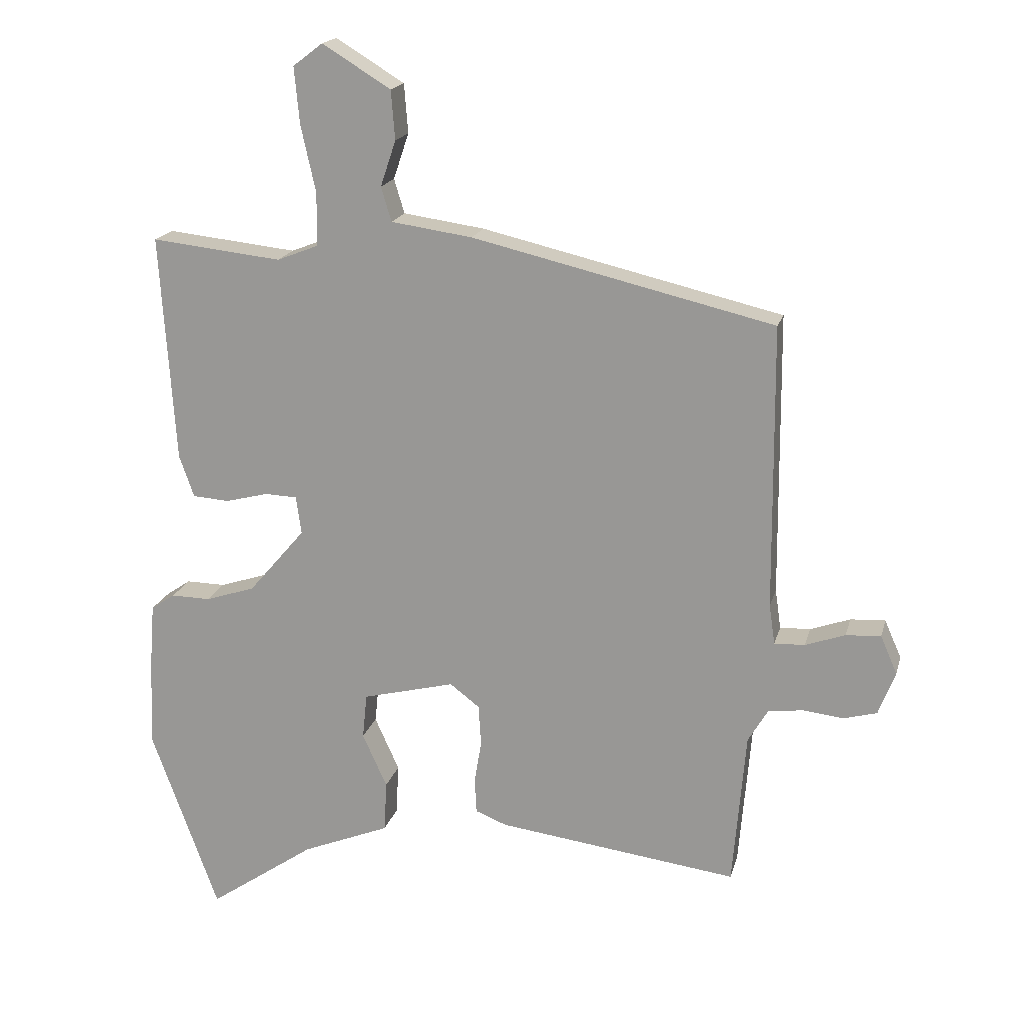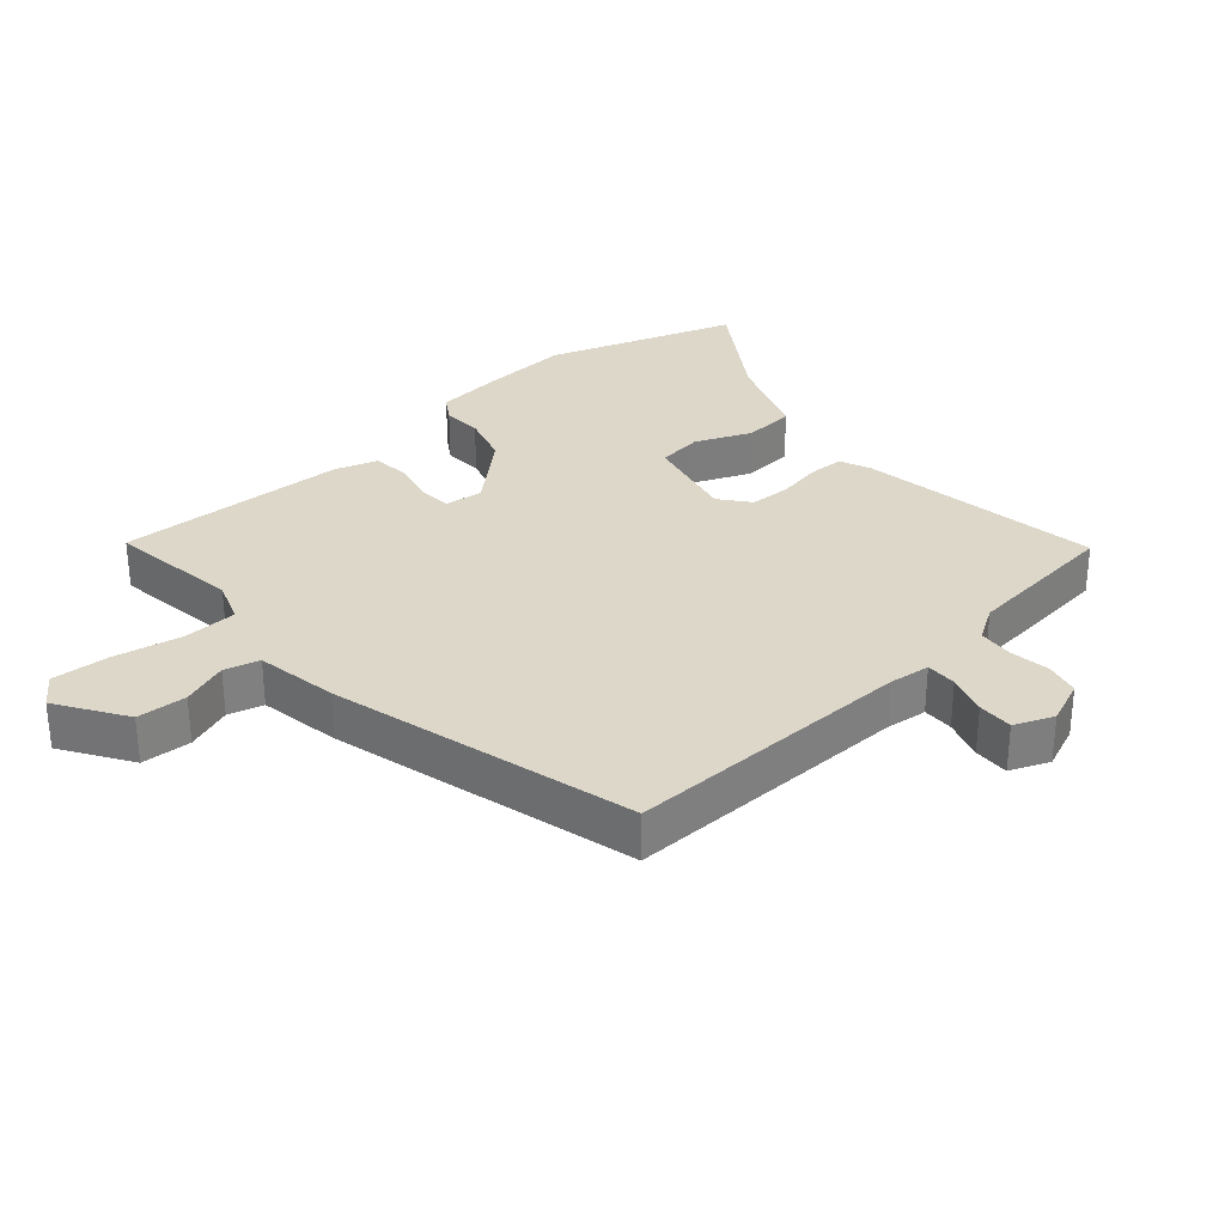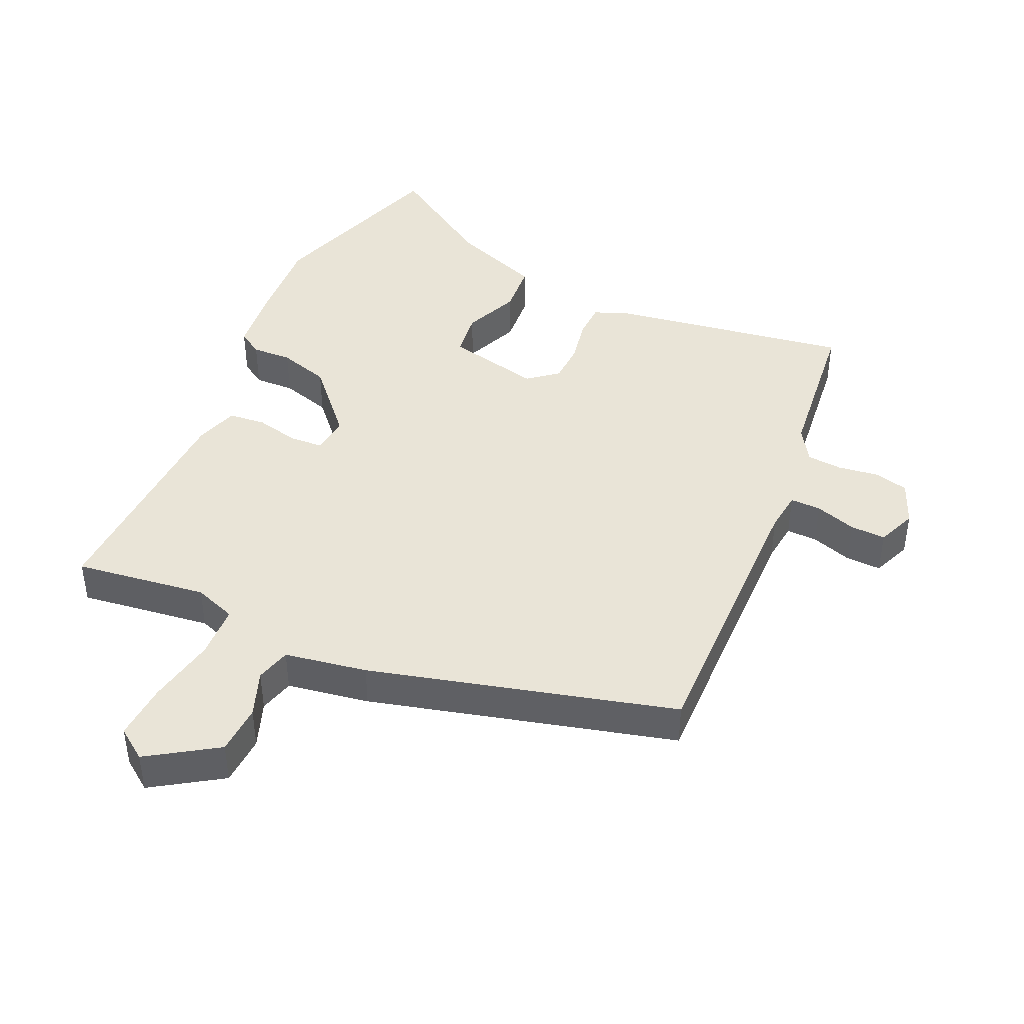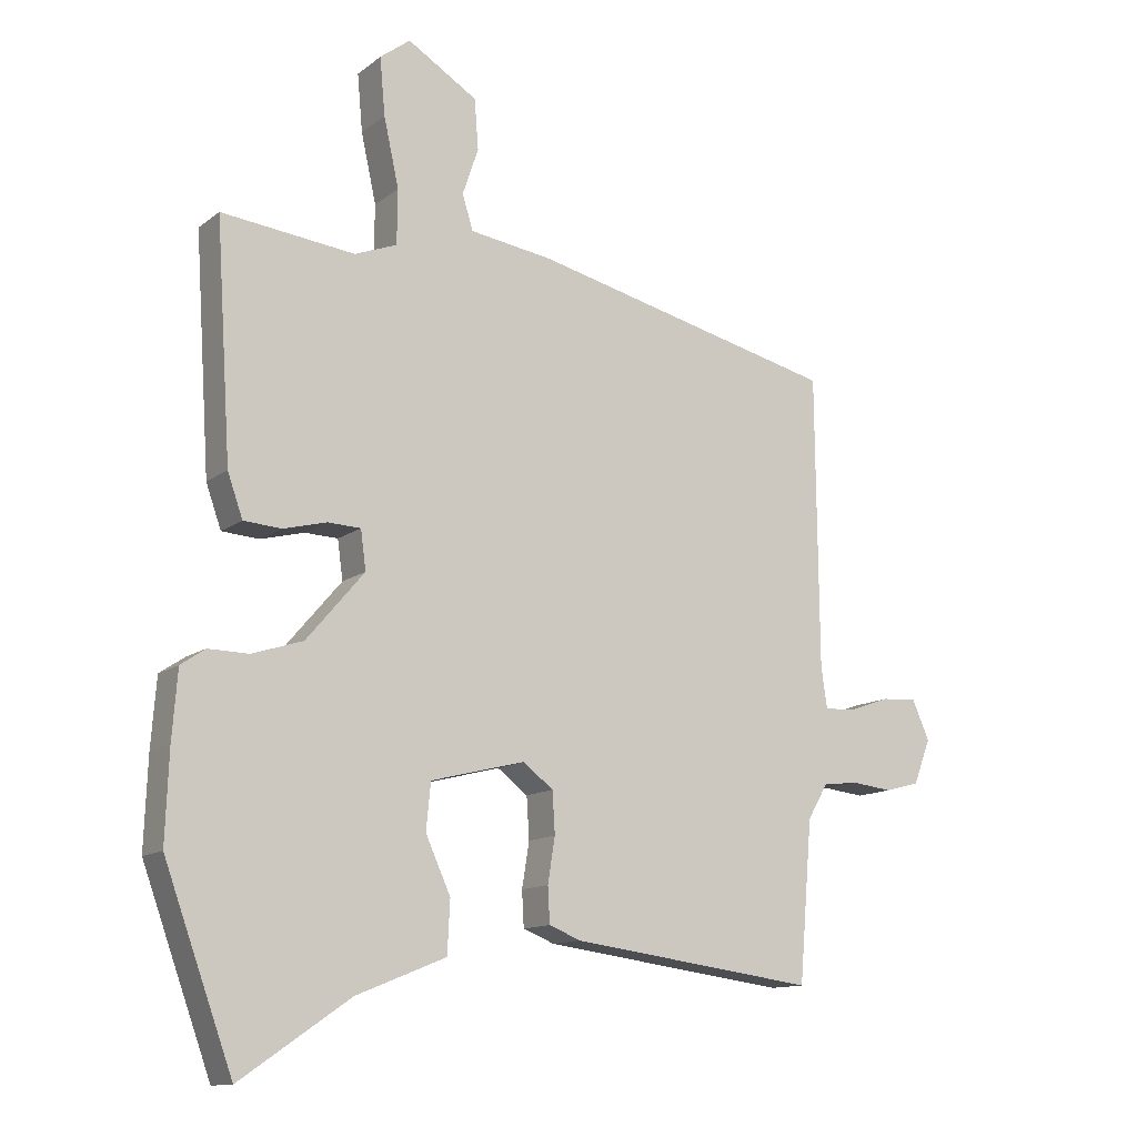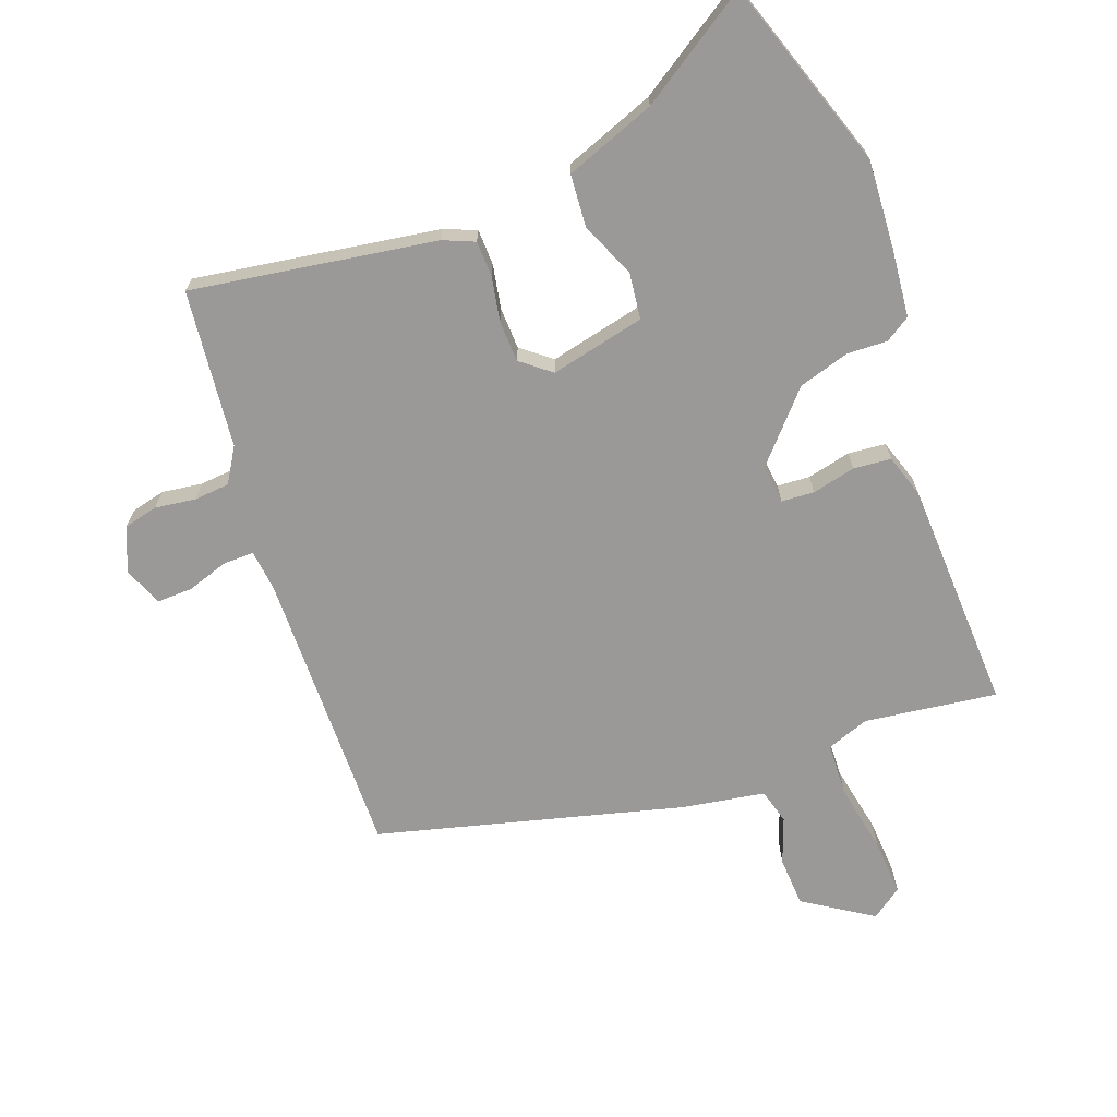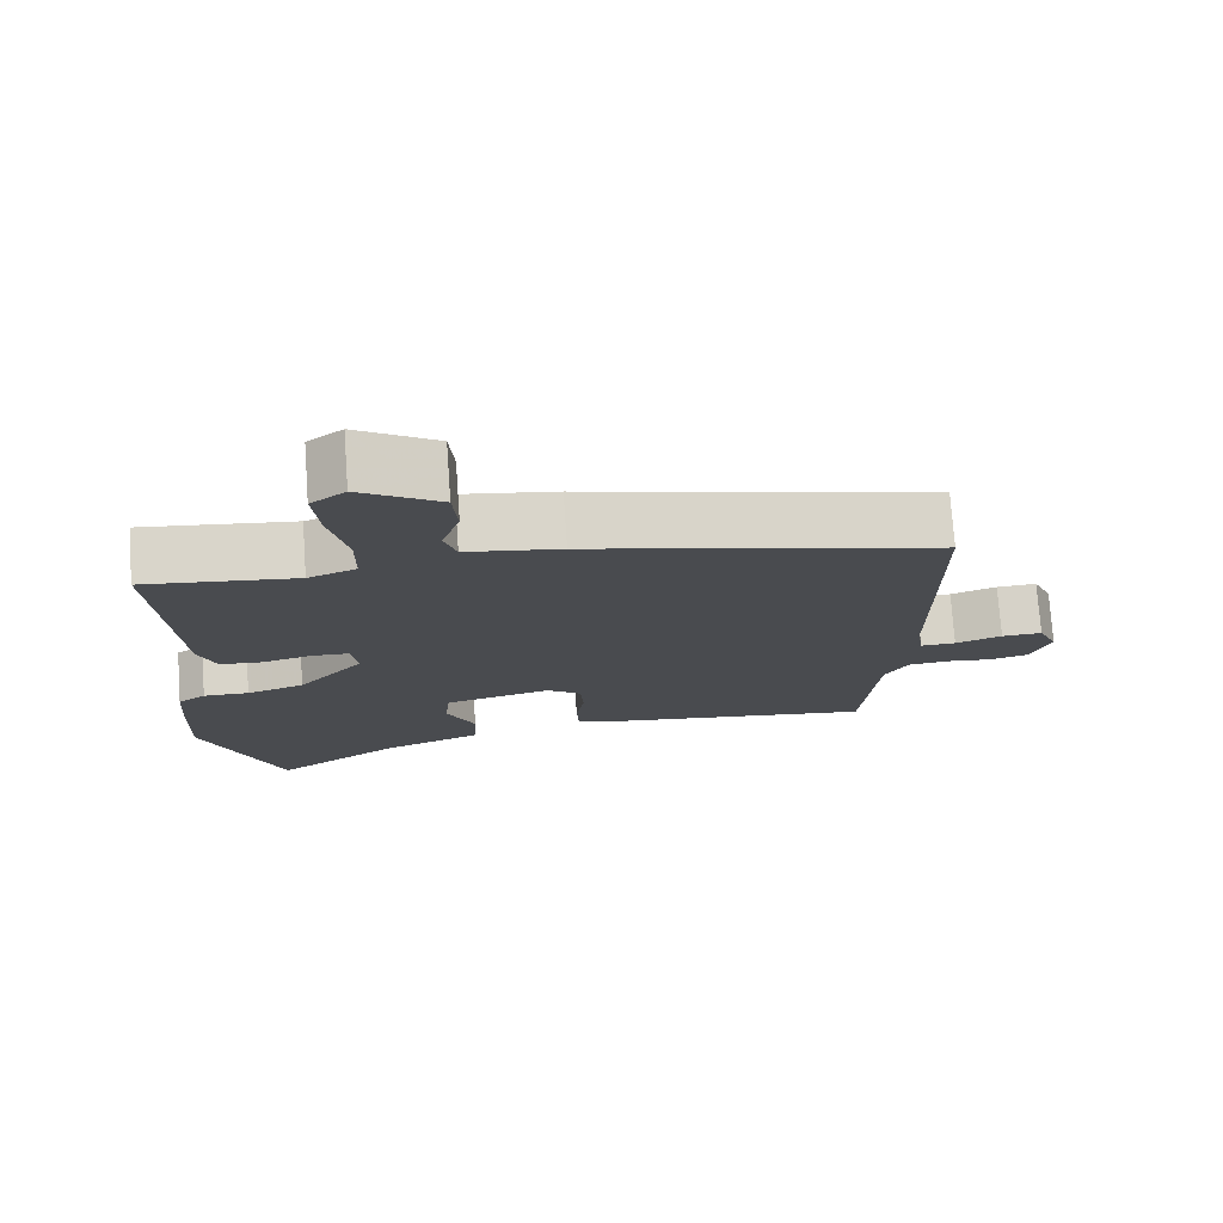
<metadata>
{"format":"obj","ext":"obj","renderer":"f3d","projection":"perspective","resolution":1024,"background":"white","views":[{"elev":18.2,"azim":13.8,"up":"+Z"},{"elev":30.9,"azim":47.3,"up":"+Y"},{"elev":43.1,"azim":22.8,"up":"+Y"},{"elev":-12.6,"azim":-31.2,"up":"+Z"},{"elev":-69.0,"azim":-161.1,"up":"+Y"},{"elev":75.6,"azim":-4.0,"up":"+Z"}]}
</metadata>
<code>
v -0.5 0.07 0.491
v -0.298 0.07 0.469
v -0.234 0.07 0.494
v -0.233 0.07 0.576
v -0.256 0.07 0.68
v -0.264 0.07 0.767
v -0.218 0.07 0.802
v -0.112 0.07 0.737
v -0.106 0.07 0.661
v -0.13 0.07 0.59
v -0.114 0.07 0.537
v 0.012 0.07 0.519
v 0.479 0.07 0.409
v 0.483 0.07 -0.032
v 0.492 0.07 -0.094
v 0.539 0.07 -0.092
v 0.601 0.07 -0.07
v 0.655 0.07 -0.067
v 0.681 0.07 -0.126
v 0.655 0.07 -0.194
v 0.603 0.07 -0.208
v 0.541 0.07 -0.201
v 0.487 0.07 -0.207
v 0.456 0.07 -0.26
v 0.436 0.07 -0.501
v 0.063 0.07 -0.452
v 0.015 0.07 -0.433
v 0.012 0.07 -0.379
v 0.023 0.07 -0.311
v 0.019 0.07 -0.248
v -0.027 0.07 -0.213
v -0.17 0.07 -0.249
v -0.177 0.07 -0.319
v -0.139 0.07 -0.403
v -0.143 0.07 -0.482
v -0.279 0.07 -0.537
v -0.445 0.07 -0.651
v -0.549 0.07 -0.365
v -0.544 0.07 -0.23
v -0.536 0.07 -0.127
v -0.499 0.07 -0.102
v -0.438 0.07 -0.103
v -0.361 0.07 -0.078
v -0.273 0.07 0.025
v -0.281 0.07 0.084
v -0.331 0.07 0.086
v -0.397 0.07 0.069
v -0.454 0.07 0.073
v -0.477 0.07 0.138
v -0.5 0 0.491
v -0.298 0 0.469
v -0.234 0 0.494
v -0.233 0 0.576
v -0.256 0 0.68
v -0.264 0 0.767
v -0.218 0 0.802
v -0.112 0 0.737
v -0.106 0 0.661
v -0.13 0 0.59
v -0.114 0 0.537
v 0.012 0 0.519
v 0.479 0 0.409
v 0.483 0 -0.032
v 0.492 0 -0.094
v 0.539 0 -0.092
v 0.601 0 -0.07
v 0.655 0 -0.067
v 0.681 0 -0.126
v 0.655 0 -0.194
v 0.603 0 -0.208
v 0.541 0 -0.201
v 0.487 0 -0.207
v 0.456 0 -0.26
v 0.436 0 -0.501
v 0.063 0 -0.452
v 0.015 0 -0.433
v 0.012 0 -0.379
v 0.023 0 -0.311
v 0.019 0 -0.248
v -0.027 0 -0.213
v -0.17 0 -0.249
v -0.177 0 -0.319
v -0.139 0 -0.403
v -0.143 0 -0.482
v -0.279 0 -0.537
v -0.445 0 -0.651
v -0.549 0 -0.365
v -0.544 0 -0.23
v -0.536 0 -0.127
v -0.499 0 -0.102
v -0.438 0 -0.103
v -0.361 0 -0.078
v -0.273 0 0.025
v -0.281 0 0.084
v -0.331 0 0.086
v -0.397 0 0.069
v -0.454 0 0.073
v -0.477 0 0.138
f 49 1 2
f 48 49 2
f 47 48 2
f 46 47 2
f 45 46 2 3
f 44 45 3
f 40 41 42
f 39 40 42
f 38 39 42
f 37 38 42
f 36 37 42
f 36 42 43
f 35 36 43
f 34 35 43
f 33 34 43
f 32 33 43 44
f 27 28 29
f 26 27 29
f 25 26 29
f 24 25 29
f 23 24 29 30
f 22 23 30 31
f 20 21 22
f 19 20 22
f 18 19 22
f 17 18 22
f 16 17 22
f 15 16 22 31
f 11 12 13 14
f 11 14 15 31
f 8 9 10
f 7 8 10
f 6 7 10
f 5 6 10
f 4 5 10
f 11 31 32
f 10 11 32
f 4 10 32
f 3 4 32
f 3 32 44
f 51 50 98
f 51 98 97
f 51 97 96
f 51 96 95
f 52 51 95 94
f 52 94 93
f 91 90 89
f 91 89 88
f 91 88 87
f 91 87 86
f 91 86 85
f 92 91 85
f 92 85 84
f 92 84 83
f 92 83 82
f 93 92 82 81
f 78 77 76
f 78 76 75
f 78 75 74
f 78 74 73
f 79 78 73 72
f 80 79 72 71
f 71 70 69
f 71 69 68
f 71 68 67
f 71 67 66
f 71 66 65
f 80 71 65 64
f 63 62 61 60
f 80 64 63 60
f 59 58 57
f 59 57 56
f 59 56 55
f 59 55 54
f 59 54 53
f 81 80 60
f 81 60 59
f 81 59 53
f 81 53 52
f 93 81 52
f 1 50 51 2
f 2 51 52 3
f 3 52 53 4
f 4 53 54 5
f 5 54 55 6
f 6 55 56 7
f 7 56 57 8
f 8 57 58 9
f 9 58 59 10
f 10 59 60 11
f 11 60 61 12
f 12 61 62 13
f 13 62 63 14
f 14 63 64 15
f 15 64 65 16
f 16 65 66 17
f 17 66 67 18
f 18 67 68 19
f 19 68 69 20
f 20 69 70 21
f 21 70 71 22
f 22 71 72 23
f 23 72 73 24
f 24 73 74 25
f 25 74 75 26
f 26 75 76 27
f 27 76 77 28
f 28 77 78 29
f 29 78 79 30
f 30 79 80 31
f 31 80 81 32
f 32 81 82 33
f 33 82 83 34
f 34 83 84 35
f 35 84 85 36
f 36 85 86 37
f 37 86 87 38
f 38 87 88 39
f 39 88 89 40
f 40 89 90 41
f 41 90 91 42
f 42 91 92 43
f 43 92 93 44
f 44 93 94 45
f 45 94 95 46
f 46 95 96 47
f 47 96 97 48
f 48 97 98 49
f 49 98 50 1

</code>
